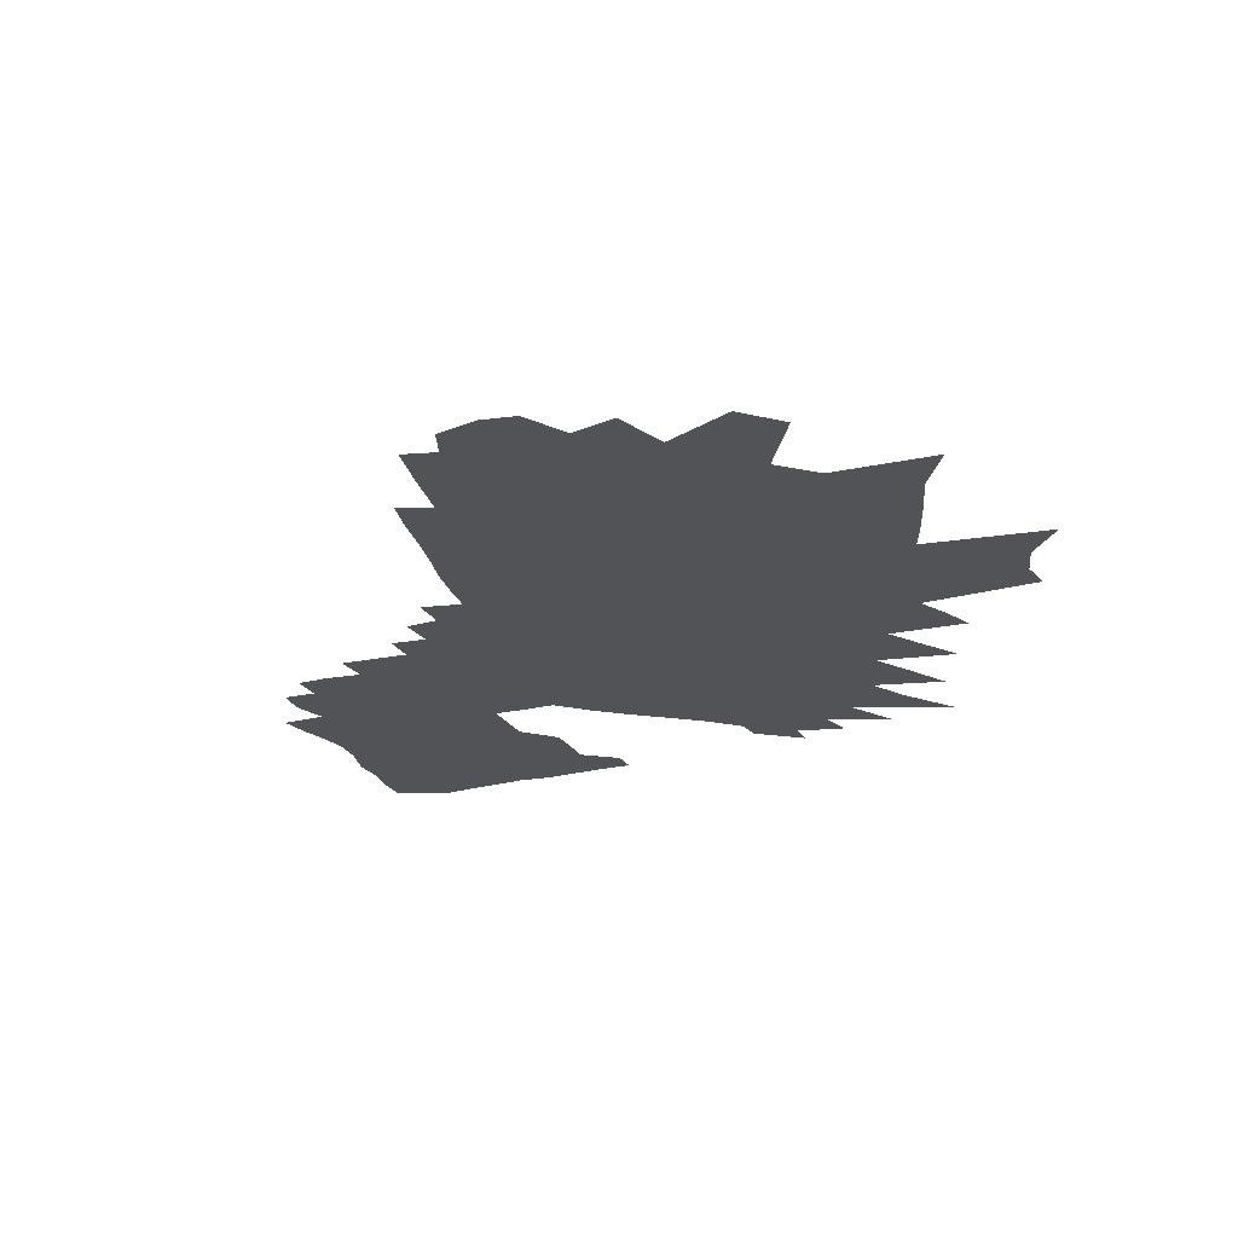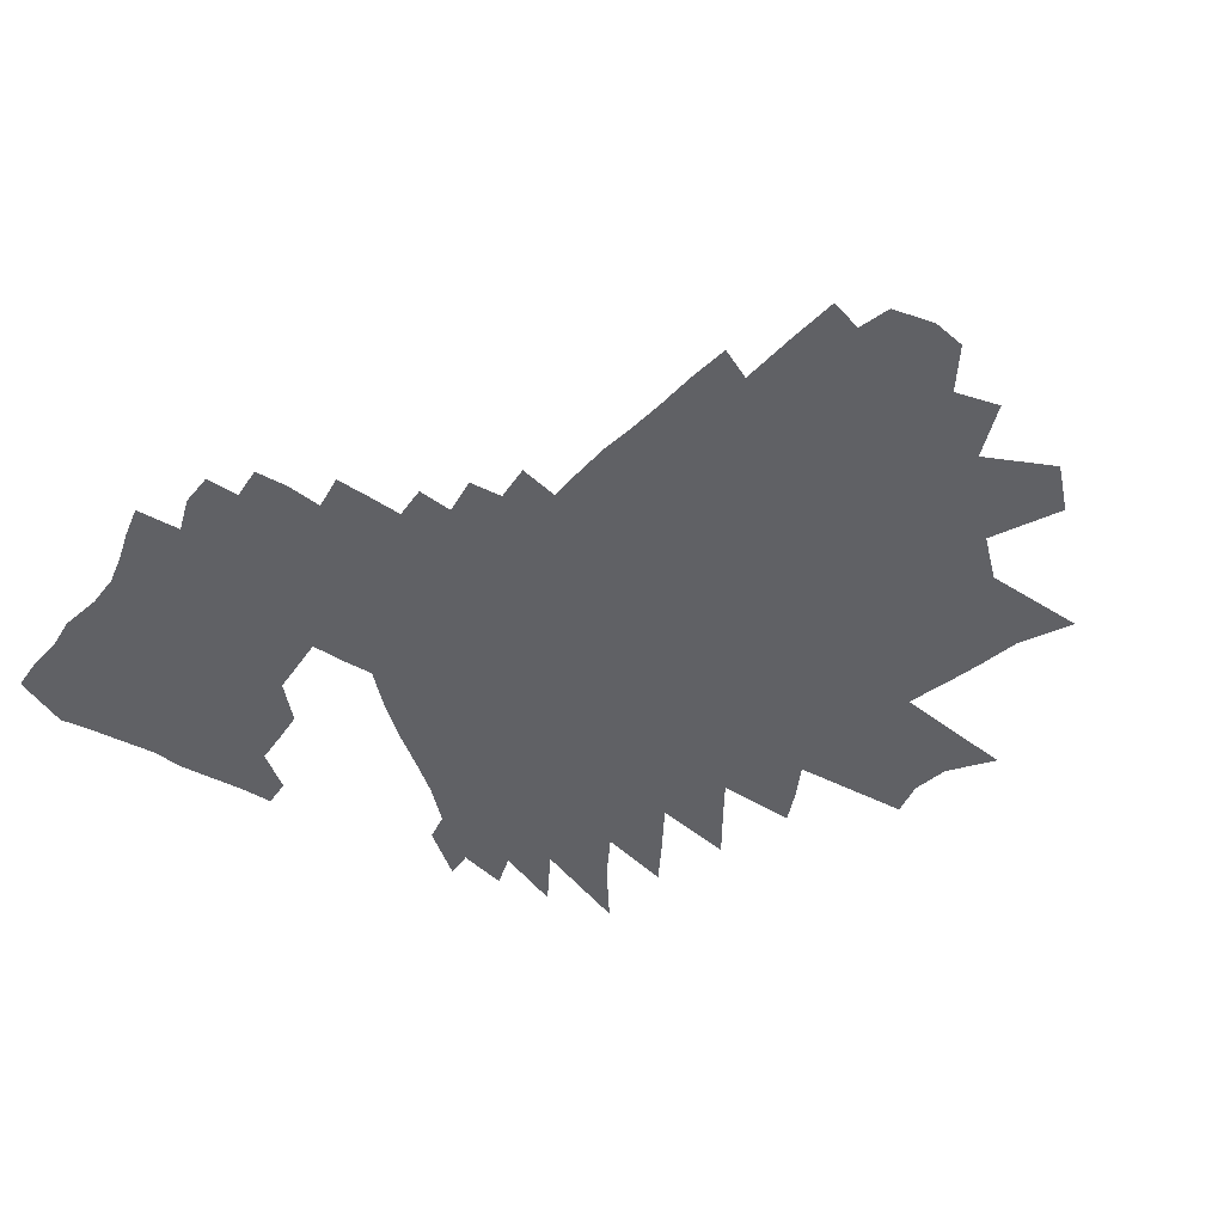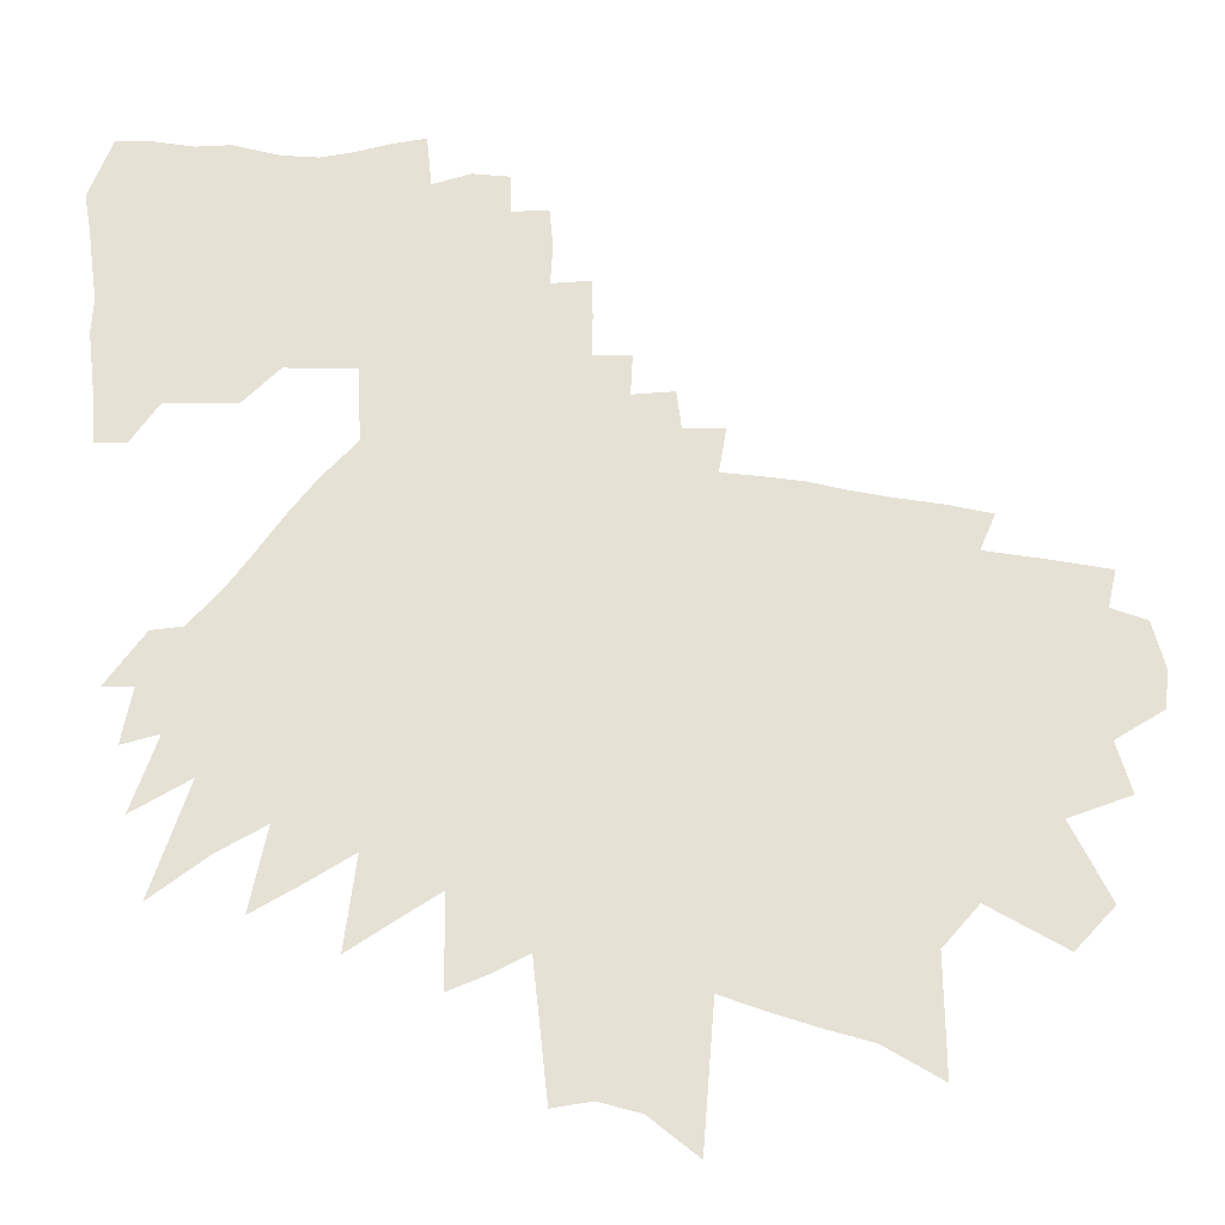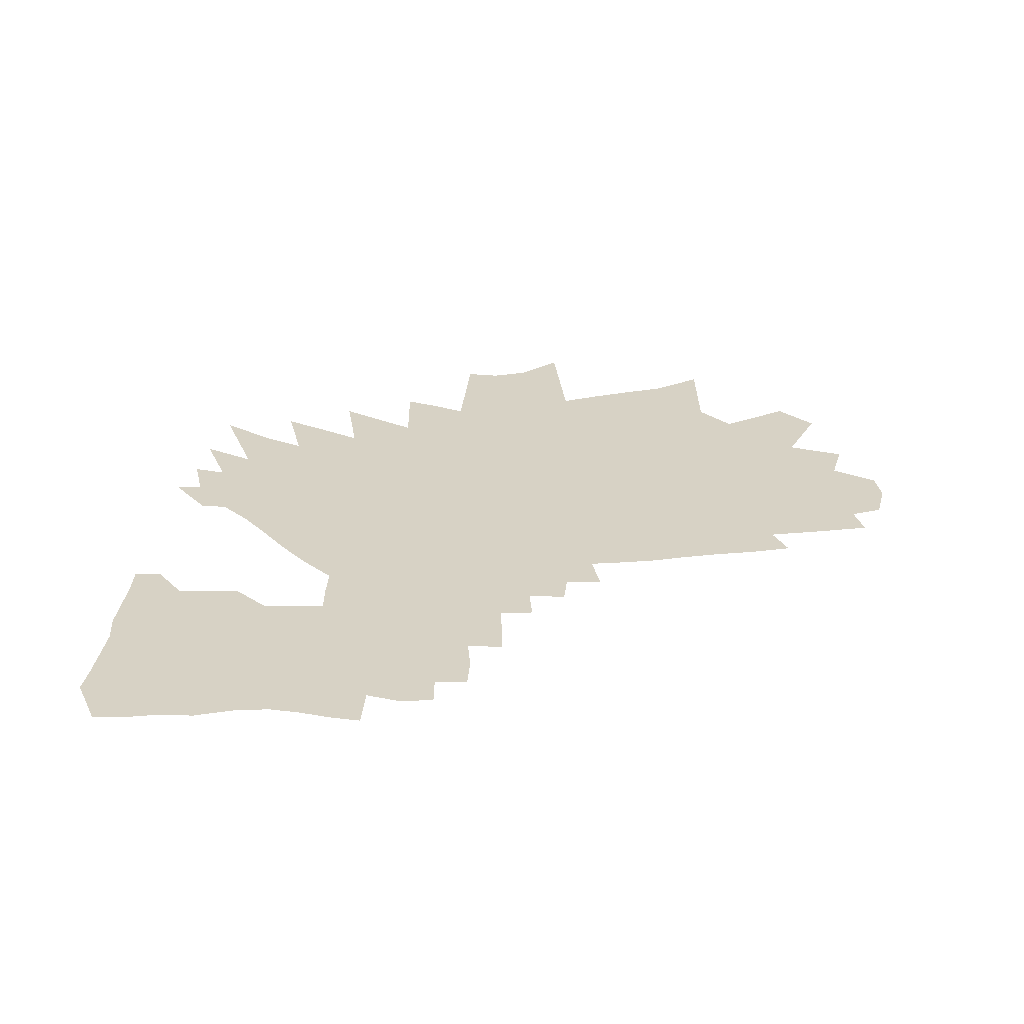
<metadata>
{"format":"obj","ext":"obj","renderer":"f3d","projection":"perspective","resolution":1024,"background":"white","views":[{"elev":-22.0,"azim":-70.0,"up":"+Z"},{"elev":-49.6,"azim":-125.4,"up":"+Z"},{"elev":-24.7,"azim":177.0,"up":"+Y"},{"elev":27.4,"azim":178.8,"up":"+Z"}]}
</metadata>
<code>
v 794.1 479.2 0
v 793 488.1 0
v 796 499.2 0
v 801.9 460.4 0
v 805.4 472.1 0
v 805.4 481.8 0
v 809.1 493.1 0
v 804.3 501.9 0
v 802.3 510.7 0
v 807.2 436.9 0
v 816.4 454.9 0
v 820.3 467.1 0
v 821.8 477.2 0
v 824.8 487.7 0
v 823.9 496 0
v 821.2 504.1 0
v 815.5 512.6 0
v 816.4 426.9 0
v 826.3 446.6 0
v 831.5 460.6 0
v 834.1 471.4 0
v 838.6 482.8 0
v 839.7 491.1 0
v 840.8 498.8 0
v 836.6 506.1 0
v 830.6 514.5 0
v 827 523.1 0
v 834.4 436.7 0
v 840.3 452.4 0
v 843.6 464.4 0
v 846.5 475.2 0
v 848.5 484.7 0
v 848.8 492.7 0
v 848.5 500.3 0
v 845 508.2 0
v 840.8 516.5 0
v 837.5 525 0
v 842.8 427 0
v 850.1 445.8 0
v 853.5 458.4 0
v 856.1 469.2 0
v 857.3 478.3 0
v 857.6 486.5 0
v 857.5 494.3 0
v 856.1 501.9 0
v 854.2 509.6 0
v 851 518 0
v 849.1 526.4 0
v 842.4 400 0
v 854.4 431.2 0
v 861.3 450.6 0
v 864.7 463.2 0
v 865.2 471.3 0
v 865.9 479.9 0
v 865.9 487.7 0
v 865.5 495.4 0
v 864.3 503 0
v 862.6 511 0
v 860.2 519.3 0
v 858.1 527.9 0
v 855.9 407.6 0
v 864.5 433.3 0
v 869.9 451.4 0
v 872.4 463.2 0
v 872.9 471.7 0
v 873.5 480.4 0
v 873.6 488.4 0
v 873.4 496.3 0
v 872.8 503.9 0
v 871.3 511.9 0
v 869.7 520.1 0
v 866.8 529.6 0
v 866.8 410.5 0
v 874.2 435.7 0
v 878.9 453.9 0
v 881.1 465.5 0
v 881.3 473.3 0
v 881.4 481.3 0
v 881.3 489 0
v 881.1 497 0
v 880.5 504.7 0
v 879.4 512.8 0
v 878.2 520.9 0
v 875.7 530.6 0
v 877.3 413.7 0
v 883.1 436.6 0
v 886.9 454.4 0
v 888.6 466.2 0
v 889 474.1 0
v 889 481.8 0
v 888.9 489.6 0
v 888.9 497.6 0
v 888.2 505.6 0
v 887.6 513.7 0
v 886.2 522.6 0
v 885 531.3 0
v 883.2 541.9 0
v 887.6 417.2 0
v 892 438.7 0
v 894.7 455.2 0
v 895.9 465.9 0
v 896.4 474.4 0
v 896.6 482.2 0
v 896.4 489.8 0
v 896.6 498 0
v 896.4 506 0
v 895.7 514.5 0
v 894.5 523.5 0
v 893.7 532.3 0
v 892.7 541.6 0
v 893.9 550.4 0
v 890.2 384.3 0
v 896.9 419.3 0
v 900.4 440.2 0
v 902.5 456.1 0
v 903.4 466.8 0
v 903.9 474.7 0
v 904.4 482.9 0
v 904.5 490.4 0
v 904.6 498.3 0
v 904.4 506.3 0
v 904.2 514.7 0
v 904.3 523.1 0
v 903.9 531.6 0
v 904.2 540.2 0
v 903.6 549.4 0
v 903.1 558.8 0
v 901.4 393.1 0
v 906.1 422.6 0
v 908.8 442.8 0
v 910 456.4 0
v 910.8 465.5 0
v 911.4 473.7 0
v 911.9 482.2 0
v 912.2 490.2 0
v 912.3 498.3 0
v 912.3 506.4 0
v 912.9 514.7 0
v 913.3 522.8 0
v 913.1 530.9 0
v 912.8 539.7 0
v 912.6 548.5 0
v 911.8 558.8 0
v 911.7 567.9 0
v 911.8 577.2 0
v 910.9 395.4 0
v 915.1 427 0
v 916.6 442.1 0
v 917.4 455.2 0
v 918.2 465.1 0
v 918.9 473.8 0
v 919.3 482.3 0
v 919.8 490.3 0
v 920.2 498.6 0
v 920.5 506.6 0
v 920.8 514.6 0
v 920.9 522.7 0
v 920.9 530.9 0
v 921.1 539.2 0
v 920.9 548.2 0
v 920.5 557.9 0
v 920 567.7 0
v 920.9 576.2 0
v 920.4 585.8 0
v 921.2 594.5 0
v 919.7 393.8 0
v 923.1 424.8 0
v 924.5 439.6 0
v 925.2 453.2 0
v 925.7 464.1 0
v 926.4 472.9 0
v 926.8 481.6 0
v 927.3 490.3 0
v 927.7 498.5 0
v 928 506.3 0
v 928.4 514.4 0
v 928.6 522.5 0
v 928.8 530.9 0
v 929 539 0
v 929.1 547.7 0
v 929 557 0
v 929.3 566.2 0
v 929.7 574.8 0
v 929.7 583.9 0
v 929.6 594.1 0
v 929.9 603 0
v 931.6 420.3 0
v 932.4 439 0
v 932.9 451.9 0
v 933.2 463.7 0
v 933.8 473 0
v 934.2 481.7 0
v 934.7 490 0
v 935.1 498.2 0
v 935.6 506.3 0
v 935.9 514 0
v 936.3 522.1 0
v 936.7 530.2 0
v 937 538.3 0
v 937.2 546.8 0
v 937.4 555.9 0
v 937.7 565.3 0
v 938 574.2 0
v 938.1 583.5 0
v 938.4 592.4 0
v 938.4 603.5 0
v 940.1 416.6 0
v 940.3 437.4 0
v 940.9 449.8 0
v 941 461.9 0
v 941 472.7 0
v 941.7 480.9 0
v 942 489.6 0
v 942.4 497.7 0
v 942.8 505.8 0
v 943.2 513.6 0
v 943.8 521.6 0
v 944.3 529.6 0
v 944.6 537.6 0
v 944.9 545.6 0
v 945.5 555.6 0
v 945.9 565.1 0
v 946.2 573.4 0
v 946.4 582.5 0
v 946.7 591.3 0
v 947.2 600.4 0
v 948.3 612.3 0
v 950.2 430.8 0
v 949.1 447.9 0
v 948.9 460.1 0
v 948.7 471.1 0
v 948.9 480.5 0
v 949.2 489.1 0
v 949.6 497.3 0
v 949.9 505.4 0
v 950.6 513 0
v 951.5 521 0
v 952.1 529.1 0
v 952.2 537.2 0
v 952.7 545.6 0
v 953.4 554.6 0
v 953.8 563.9 0
v 954.1 572.4 0
v 954.4 581.4 0
v 954.9 590.5 0
v 955.5 600.2 0
v 956.4 610.6 0
v 960.3 423.9 0
v 957.5 445 0
v 957.6 456.7 0
v 956.9 468.8 0
v 957 478.4 0
v 956.6 488.3 0
v 956.9 496.5 0
v 957.6 504.4 0
v 958.4 512.3 0
v 960.1 520.5 0
v 960.7 528.5 0
v 960.4 536.9 0
v 961.1 545.6 0
v 961.3 554.1 0
v 961.7 563 0
v 962 571.7 0
v 962.4 580.6 0
v 962.7 588.8 0
v 963.3 598 0
v 964.1 608.2 0
v 968.5 438 0
v 965.8 455.1 0
v 964.9 467.2 0
v 964.5 477.5 0
v 964.2 487 0
v 964.7 495.3 0
v 965.6 503.4 0
v 966.4 511.5 0
v 968 519.8 0
v 968.5 527.9 0
v 969.4 553.9 0
v 969.9 562.7 0
v 969.6 570.9 0
v 970 579.6 0
v 970.2 587.9 0
v 971 597.1 0
v 971.8 606.6 0
v 979.2 431.6 0
v 975.2 450.7 0
v 973.3 464.8 0
v 972.3 476 0
v 972.5 485 0
v 973.1 493.5 0
v 973.3 502.5 0
v 974.1 510.7 0
v 975.3 518.9 0
v 977.5 553.7 0
v 977.6 562.2 0
v 977.9 570.7 0
v 978.5 579.5 0
v 978.5 587.9 0
v 979.5 597.3 0
v 980.3 606.8 0
v 985.9 444.3 0
v 982.3 461.4 0
v 980.7 473.7 0
v 980.4 483.4 0
v 980.9 491.9 0
v 980.2 502.4 0
v 981.2 510.1 0
v 985.9 545 0
v 986.1 553.5 0
v 986.8 562.3 0
v 986.4 570.7 0
v 987 579.5 0
v 987 588 0
v 988.7 598.1 0
v 991 609.1 0
v 999.2 434 0
v 990.6 460.2 0
v 988.7 472.2 0
v 988.9 481.3 0
v 988.1 491.6 0
v 987.3 501.5 0
v 993.8 544.7 0
v 994.6 553.4 0
v 994.8 562 0
v 994.9 570.6 0
v 995.6 579.5 0
v 995.5 588.1 0
v 996.7 597.5 0
v 999.1 608.4 0
v 1004 452.1 0
v 997.8 469.4 0
v 996.3 480.5 0
v 994.7 493.1 0
v 1002 544.6 0
v 1003 553.1 0
v 1003 561.8 0
v 1003 570.2 0
v 1004 579.2 0
v 1005 588.7 0
v 1007 599.1 0
v 1008 609.5 0
v 1006 466.8 0
v 1004 479.6 0
v 1002 492.1 0
v 1009 534.9 0
v 1009 543.8 0
v 1010 552.2 0
v 1011 561.3 0
v 1010 569.6 0
v 1012 578.8 0
v 1014 588.8 0
v 1015 598 0
v 1016 609.4 0
v 1010 479.5 0
v 1016 534.7 0
v 1016 543.2 0
v 1017 552.1 0
v 1019 561.1 0
v 1018 569.3 0
v 1019 578.4 0
v 1020 587 0
v 1022 595 0
f 5 6 1
f 1 6 2
f 6 7 2
f 2 7 3
f 7 8 3
f 11 12 4
f 4 12 5
f 12 13 5
f 5 13 6
f 13 14 6
f 6 14 7
f 14 15 7
f 7 15 8
f 15 16 8
f 8 16 9
f 16 17 9
f 18 19 10
f 10 19 11
f 19 20 11
f 11 20 12
f 20 21 12
f 12 21 13
f 21 22 13
f 13 22 14
f 22 23 14
f 14 23 15
f 23 24 15
f 15 24 16
f 24 25 16
f 16 25 17
f 25 26 17
f 18 28 19
f 28 29 19
f 19 29 20
f 29 30 20
f 20 30 21
f 30 31 21
f 21 31 22
f 31 32 22
f 22 32 23
f 32 33 23
f 23 33 24
f 33 34 24
f 24 34 25
f 34 35 25
f 25 35 26
f 35 36 26
f 26 36 27
f 36 37 27
f 38 39 28
f 28 39 29
f 39 40 29
f 29 40 30
f 40 41 30
f 30 41 31
f 41 42 31
f 31 42 32
f 42 43 32
f 32 43 33
f 43 44 33
f 33 44 34
f 44 45 34
f 34 45 35
f 45 46 35
f 35 46 36
f 46 47 36
f 36 47 37
f 47 48 37
f 49 50 38
f 38 50 39
f 50 51 39
f 39 51 40
f 51 52 40
f 40 52 41
f 52 53 41
f 41 53 42
f 53 54 42
f 42 54 43
f 54 55 43
f 43 55 44
f 55 56 44
f 44 56 45
f 56 57 45
f 45 57 46
f 57 58 46
f 46 58 47
f 58 59 47
f 47 59 48
f 59 60 48
f 49 61 50
f 61 62 50
f 50 62 51
f 62 63 51
f 51 63 52
f 63 64 52
f 52 64 53
f 64 65 53
f 53 65 54
f 65 66 54
f 54 66 55
f 66 67 55
f 55 67 56
f 67 68 56
f 56 68 57
f 68 69 57
f 57 69 58
f 69 70 58
f 58 70 59
f 70 71 59
f 59 71 60
f 71 72 60
f 61 73 62
f 73 74 62
f 62 74 63
f 74 75 63
f 63 75 64
f 75 76 64
f 64 76 65
f 76 77 65
f 65 77 66
f 77 78 66
f 66 78 67
f 78 79 67
f 67 79 68
f 79 80 68
f 68 80 69
f 80 81 69
f 69 81 70
f 81 82 70
f 70 82 71
f 82 83 71
f 71 83 72
f 83 84 72
f 73 85 74
f 85 86 74
f 74 86 75
f 86 87 75
f 75 87 76
f 87 88 76
f 76 88 77
f 88 89 77
f 77 89 78
f 89 90 78
f 78 90 79
f 90 91 79
f 79 91 80
f 91 92 80
f 80 92 81
f 92 93 81
f 81 93 82
f 93 94 82
f 82 94 83
f 94 95 83
f 83 95 84
f 95 96 84
f 85 98 86
f 98 99 86
f 86 99 87
f 99 100 87
f 87 100 88
f 100 101 88
f 88 101 89
f 101 102 89
f 89 102 90
f 102 103 90
f 90 103 91
f 103 104 91
f 91 104 92
f 104 105 92
f 92 105 93
f 105 106 93
f 93 106 94
f 106 107 94
f 94 107 95
f 107 108 95
f 95 108 96
f 108 109 96
f 96 109 97
f 109 110 97
f 112 113 98
f 98 113 99
f 113 114 99
f 99 114 100
f 114 115 100
f 100 115 101
f 115 116 101
f 101 116 102
f 116 117 102
f 102 117 103
f 117 118 103
f 103 118 104
f 118 119 104
f 104 119 105
f 119 120 105
f 105 120 106
f 120 121 106
f 106 121 107
f 121 122 107
f 107 122 108
f 122 123 108
f 108 123 109
f 123 124 109
f 109 124 110
f 124 125 110
f 110 125 111
f 125 126 111
f 112 128 113
f 128 129 113
f 113 129 114
f 129 130 114
f 114 130 115
f 130 131 115
f 115 131 116
f 131 132 116
f 116 132 117
f 132 133 117
f 117 133 118
f 133 134 118
f 118 134 119
f 134 135 119
f 119 135 120
f 135 136 120
f 120 136 121
f 136 137 121
f 121 137 122
f 137 138 122
f 122 138 123
f 138 139 123
f 123 139 124
f 139 140 124
f 124 140 125
f 140 141 125
f 125 141 126
f 141 142 126
f 126 142 127
f 142 143 127
f 128 146 129
f 146 147 129
f 129 147 130
f 147 148 130
f 130 148 131
f 148 149 131
f 131 149 132
f 149 150 132
f 132 150 133
f 150 151 133
f 133 151 134
f 151 152 134
f 134 152 135
f 152 153 135
f 135 153 136
f 153 154 136
f 136 154 137
f 154 155 137
f 137 155 138
f 155 156 138
f 138 156 139
f 156 157 139
f 139 157 140
f 157 158 140
f 140 158 141
f 158 159 141
f 141 159 142
f 159 160 142
f 142 160 143
f 160 161 143
f 143 161 144
f 161 162 144
f 144 162 145
f 162 163 145
f 146 166 147
f 166 167 147
f 147 167 148
f 167 168 148
f 148 168 149
f 168 169 149
f 149 169 150
f 169 170 150
f 150 170 151
f 170 171 151
f 151 171 152
f 171 172 152
f 152 172 153
f 172 173 153
f 153 173 154
f 173 174 154
f 154 174 155
f 174 175 155
f 155 175 156
f 175 176 156
f 156 176 157
f 176 177 157
f 157 177 158
f 177 178 158
f 158 178 159
f 178 179 159
f 159 179 160
f 179 180 160
f 160 180 161
f 180 181 161
f 161 181 162
f 181 182 162
f 162 182 163
f 182 183 163
f 163 183 164
f 183 184 164
f 164 184 165
f 184 185 165
f 167 187 168
f 187 188 168
f 168 188 169
f 188 189 169
f 169 189 170
f 189 190 170
f 170 190 171
f 190 191 171
f 171 191 172
f 191 192 172
f 172 192 173
f 192 193 173
f 173 193 174
f 193 194 174
f 174 194 175
f 194 195 175
f 175 195 176
f 195 196 176
f 176 196 177
f 196 197 177
f 177 197 178
f 197 198 178
f 178 198 179
f 198 199 179
f 179 199 180
f 199 200 180
f 180 200 181
f 200 201 181
f 181 201 182
f 201 202 182
f 182 202 183
f 202 203 183
f 183 203 184
f 203 204 184
f 184 204 185
f 204 205 185
f 185 205 186
f 205 206 186
f 187 207 188
f 207 208 188
f 188 208 189
f 208 209 189
f 189 209 190
f 209 210 190
f 190 210 191
f 210 211 191
f 191 211 192
f 211 212 192
f 192 212 193
f 212 213 193
f 193 213 194
f 213 214 194
f 194 214 195
f 214 215 195
f 195 215 196
f 215 216 196
f 196 216 197
f 216 217 197
f 197 217 198
f 217 218 198
f 198 218 199
f 218 219 199
f 199 219 200
f 219 220 200
f 200 220 201
f 220 221 201
f 201 221 202
f 221 222 202
f 202 222 203
f 222 223 203
f 203 223 204
f 223 224 204
f 204 224 205
f 224 225 205
f 205 225 206
f 225 226 206
f 208 228 209
f 228 229 209
f 209 229 210
f 229 230 210
f 210 230 211
f 230 231 211
f 211 231 212
f 231 232 212
f 212 232 213
f 232 233 213
f 213 233 214
f 233 234 214
f 214 234 215
f 234 235 215
f 215 235 216
f 235 236 216
f 216 236 217
f 236 237 217
f 217 237 218
f 237 238 218
f 218 238 219
f 238 239 219
f 219 239 220
f 239 240 220
f 220 240 221
f 240 241 221
f 221 241 222
f 241 242 222
f 222 242 223
f 242 243 223
f 223 243 224
f 243 244 224
f 224 244 225
f 244 245 225
f 225 245 226
f 245 246 226
f 226 246 227
f 246 247 227
f 228 248 229
f 248 249 229
f 229 249 230
f 249 250 230
f 230 250 231
f 250 251 231
f 231 251 232
f 251 252 232
f 232 252 233
f 252 253 233
f 233 253 234
f 253 254 234
f 234 254 235
f 254 255 235
f 235 255 236
f 255 256 236
f 236 256 237
f 256 257 237
f 237 257 238
f 257 258 238
f 238 258 239
f 258 259 239
f 239 259 240
f 259 260 240
f 240 260 241
f 260 261 241
f 241 261 242
f 261 262 242
f 242 262 243
f 262 263 243
f 243 263 244
f 263 264 244
f 244 264 245
f 264 265 245
f 245 265 246
f 265 266 246
f 246 266 247
f 266 267 247
f 249 268 250
f 268 269 250
f 250 269 251
f 269 270 251
f 251 270 252
f 270 271 252
f 252 271 253
f 271 272 253
f 253 272 254
f 272 273 254
f 254 273 255
f 273 274 255
f 255 274 256
f 274 275 256
f 256 275 257
f 275 276 257
f 257 276 258
f 276 277 258
f 258 277 259
f 261 278 262
f 278 279 262
f 262 279 263
f 279 280 263
f 263 280 264
f 280 281 264
f 264 281 265
f 281 282 265
f 265 282 266
f 282 283 266
f 266 283 267
f 283 284 267
f 268 285 269
f 285 286 269
f 269 286 270
f 286 287 270
f 270 287 271
f 287 288 271
f 271 288 272
f 288 289 272
f 272 289 273
f 289 290 273
f 273 290 274
f 290 291 274
f 274 291 275
f 291 292 275
f 275 292 276
f 292 293 276
f 276 293 277
f 278 294 279
f 294 295 279
f 279 295 280
f 295 296 280
f 280 296 281
f 296 297 281
f 281 297 282
f 297 298 282
f 282 298 283
f 298 299 283
f 283 299 284
f 299 300 284
f 286 301 287
f 301 302 287
f 287 302 288
f 302 303 288
f 288 303 289
f 303 304 289
f 289 304 290
f 304 305 290
f 290 305 291
f 305 306 291
f 291 306 292
f 306 307 292
f 292 307 293
f 308 309 294
f 294 309 295
f 309 310 295
f 295 310 296
f 310 311 296
f 296 311 297
f 311 312 297
f 297 312 298
f 312 313 298
f 298 313 299
f 313 314 299
f 299 314 300
f 314 315 300
f 301 316 302
f 316 317 302
f 302 317 303
f 317 318 303
f 303 318 304
f 318 319 304
f 304 319 305
f 319 320 305
f 305 320 306
f 320 321 306
f 306 321 307
f 308 322 309
f 322 323 309
f 309 323 310
f 323 324 310
f 310 324 311
f 324 325 311
f 311 325 312
f 325 326 312
f 312 326 313
f 326 327 313
f 313 327 314
f 327 328 314
f 314 328 315
f 328 329 315
f 317 330 318
f 330 331 318
f 318 331 319
f 331 332 319
f 319 332 320
f 332 333 320
f 320 333 321
f 322 334 323
f 334 335 323
f 323 335 324
f 335 336 324
f 324 336 325
f 336 337 325
f 325 337 326
f 337 338 326
f 326 338 327
f 338 339 327
f 327 339 328
f 339 340 328
f 328 340 329
f 340 341 329
f 331 342 332
f 342 343 332
f 332 343 333
f 343 344 333
f 345 346 334
f 334 346 335
f 346 347 335
f 335 347 336
f 347 348 336
f 336 348 337
f 348 349 337
f 337 349 338
f 349 350 338
f 338 350 339
f 350 351 339
f 339 351 340
f 351 352 340
f 340 352 341
f 352 353 341
f 343 354 344
f 345 355 346
f 355 356 346
f 346 356 347
f 356 357 347
f 347 357 348
f 357 358 348
f 348 358 349
f 358 359 349
f 349 359 350
f 359 360 350
f 350 360 351
f 360 361 351
f 351 361 352
f 361 362 352
f 352 362 353

</code>
